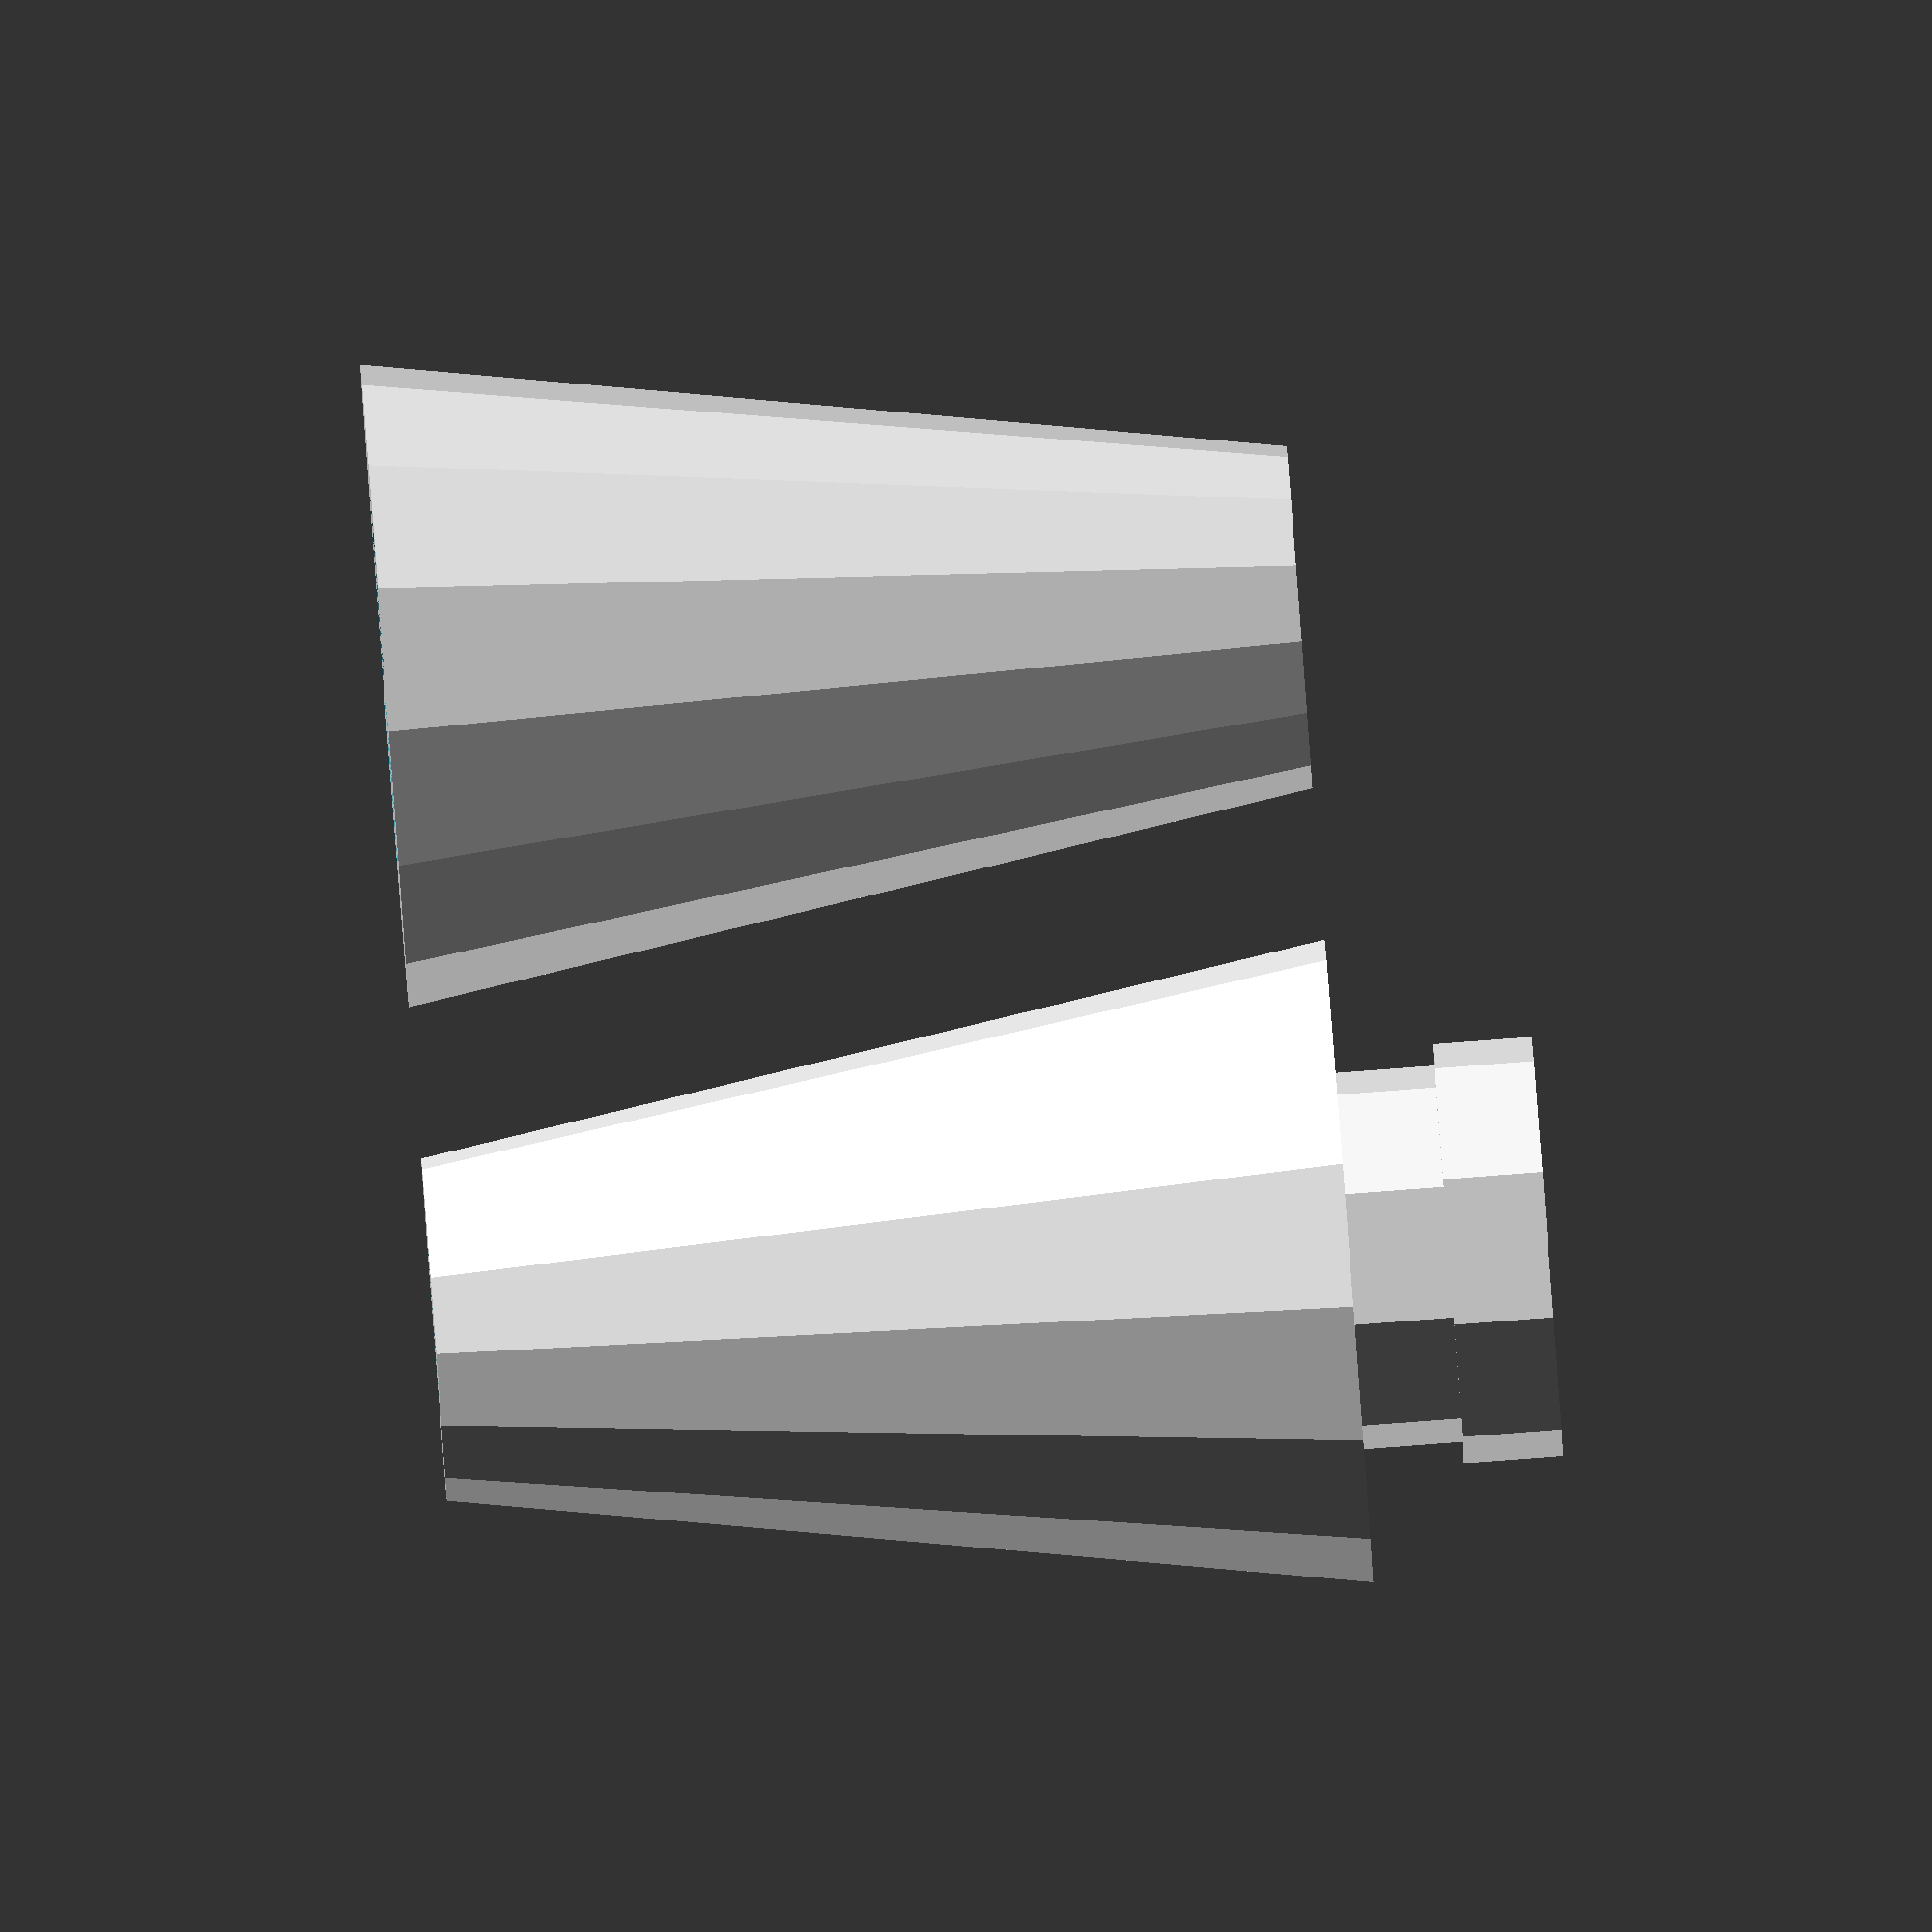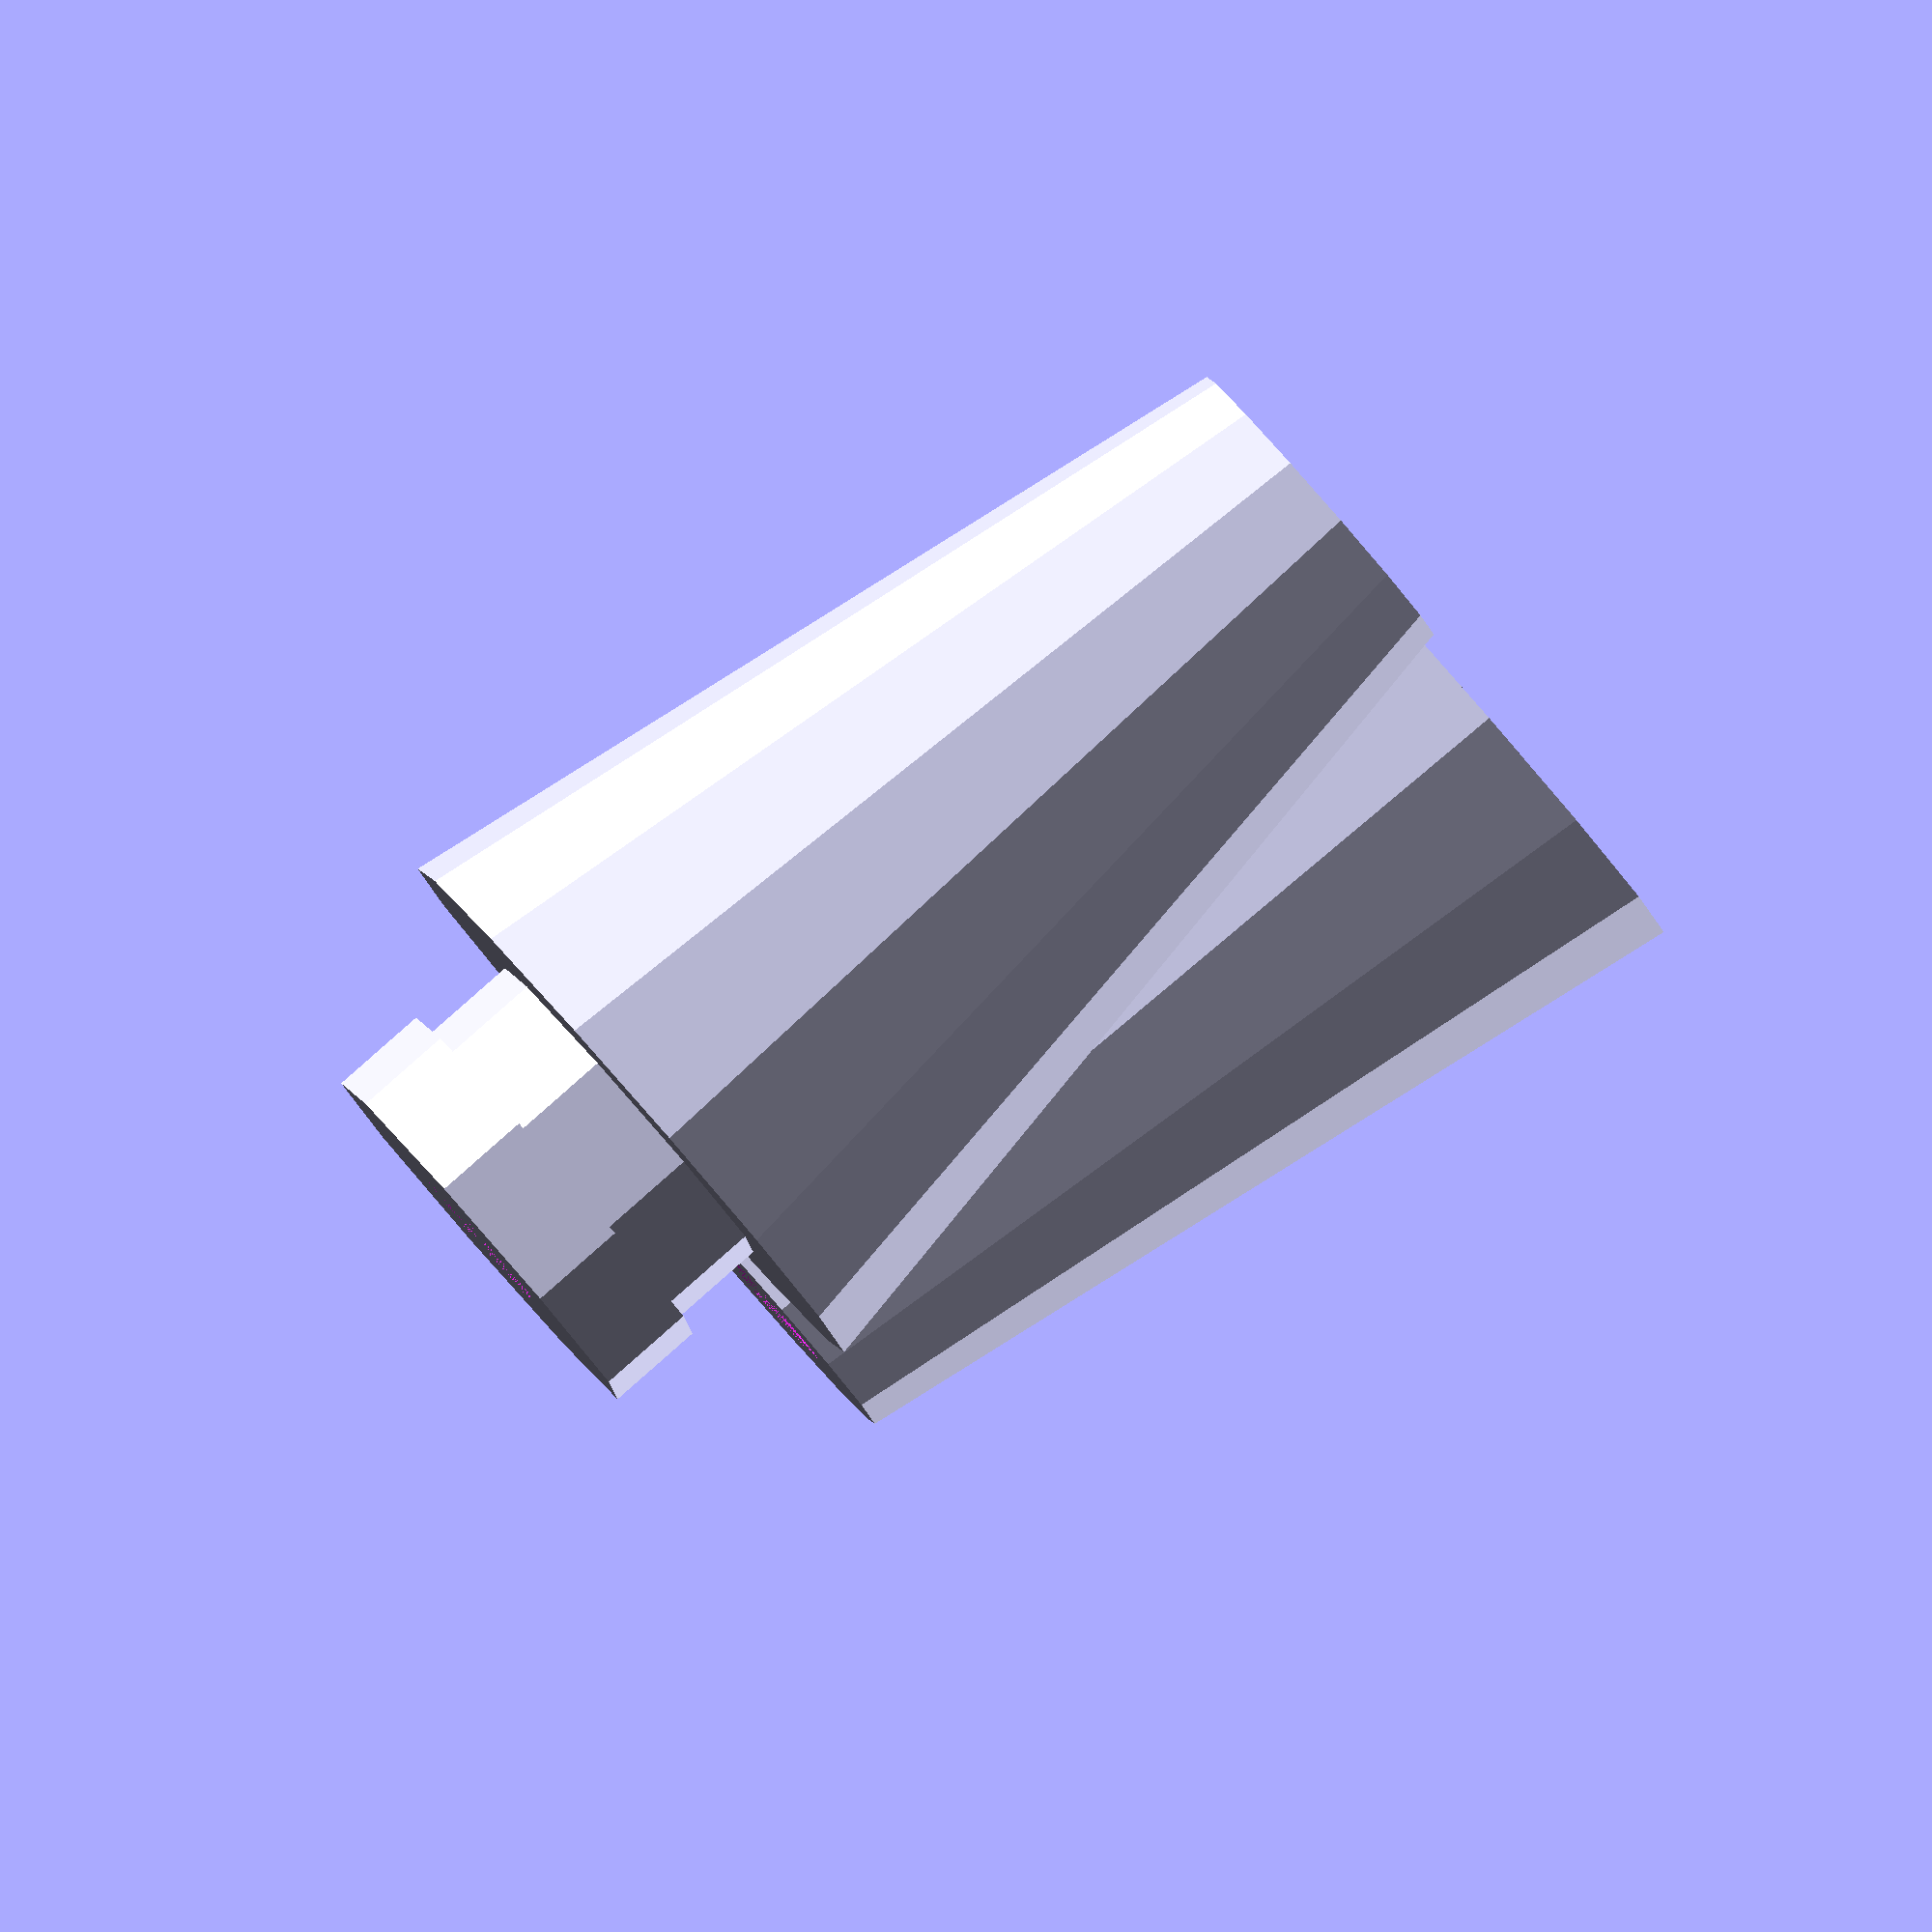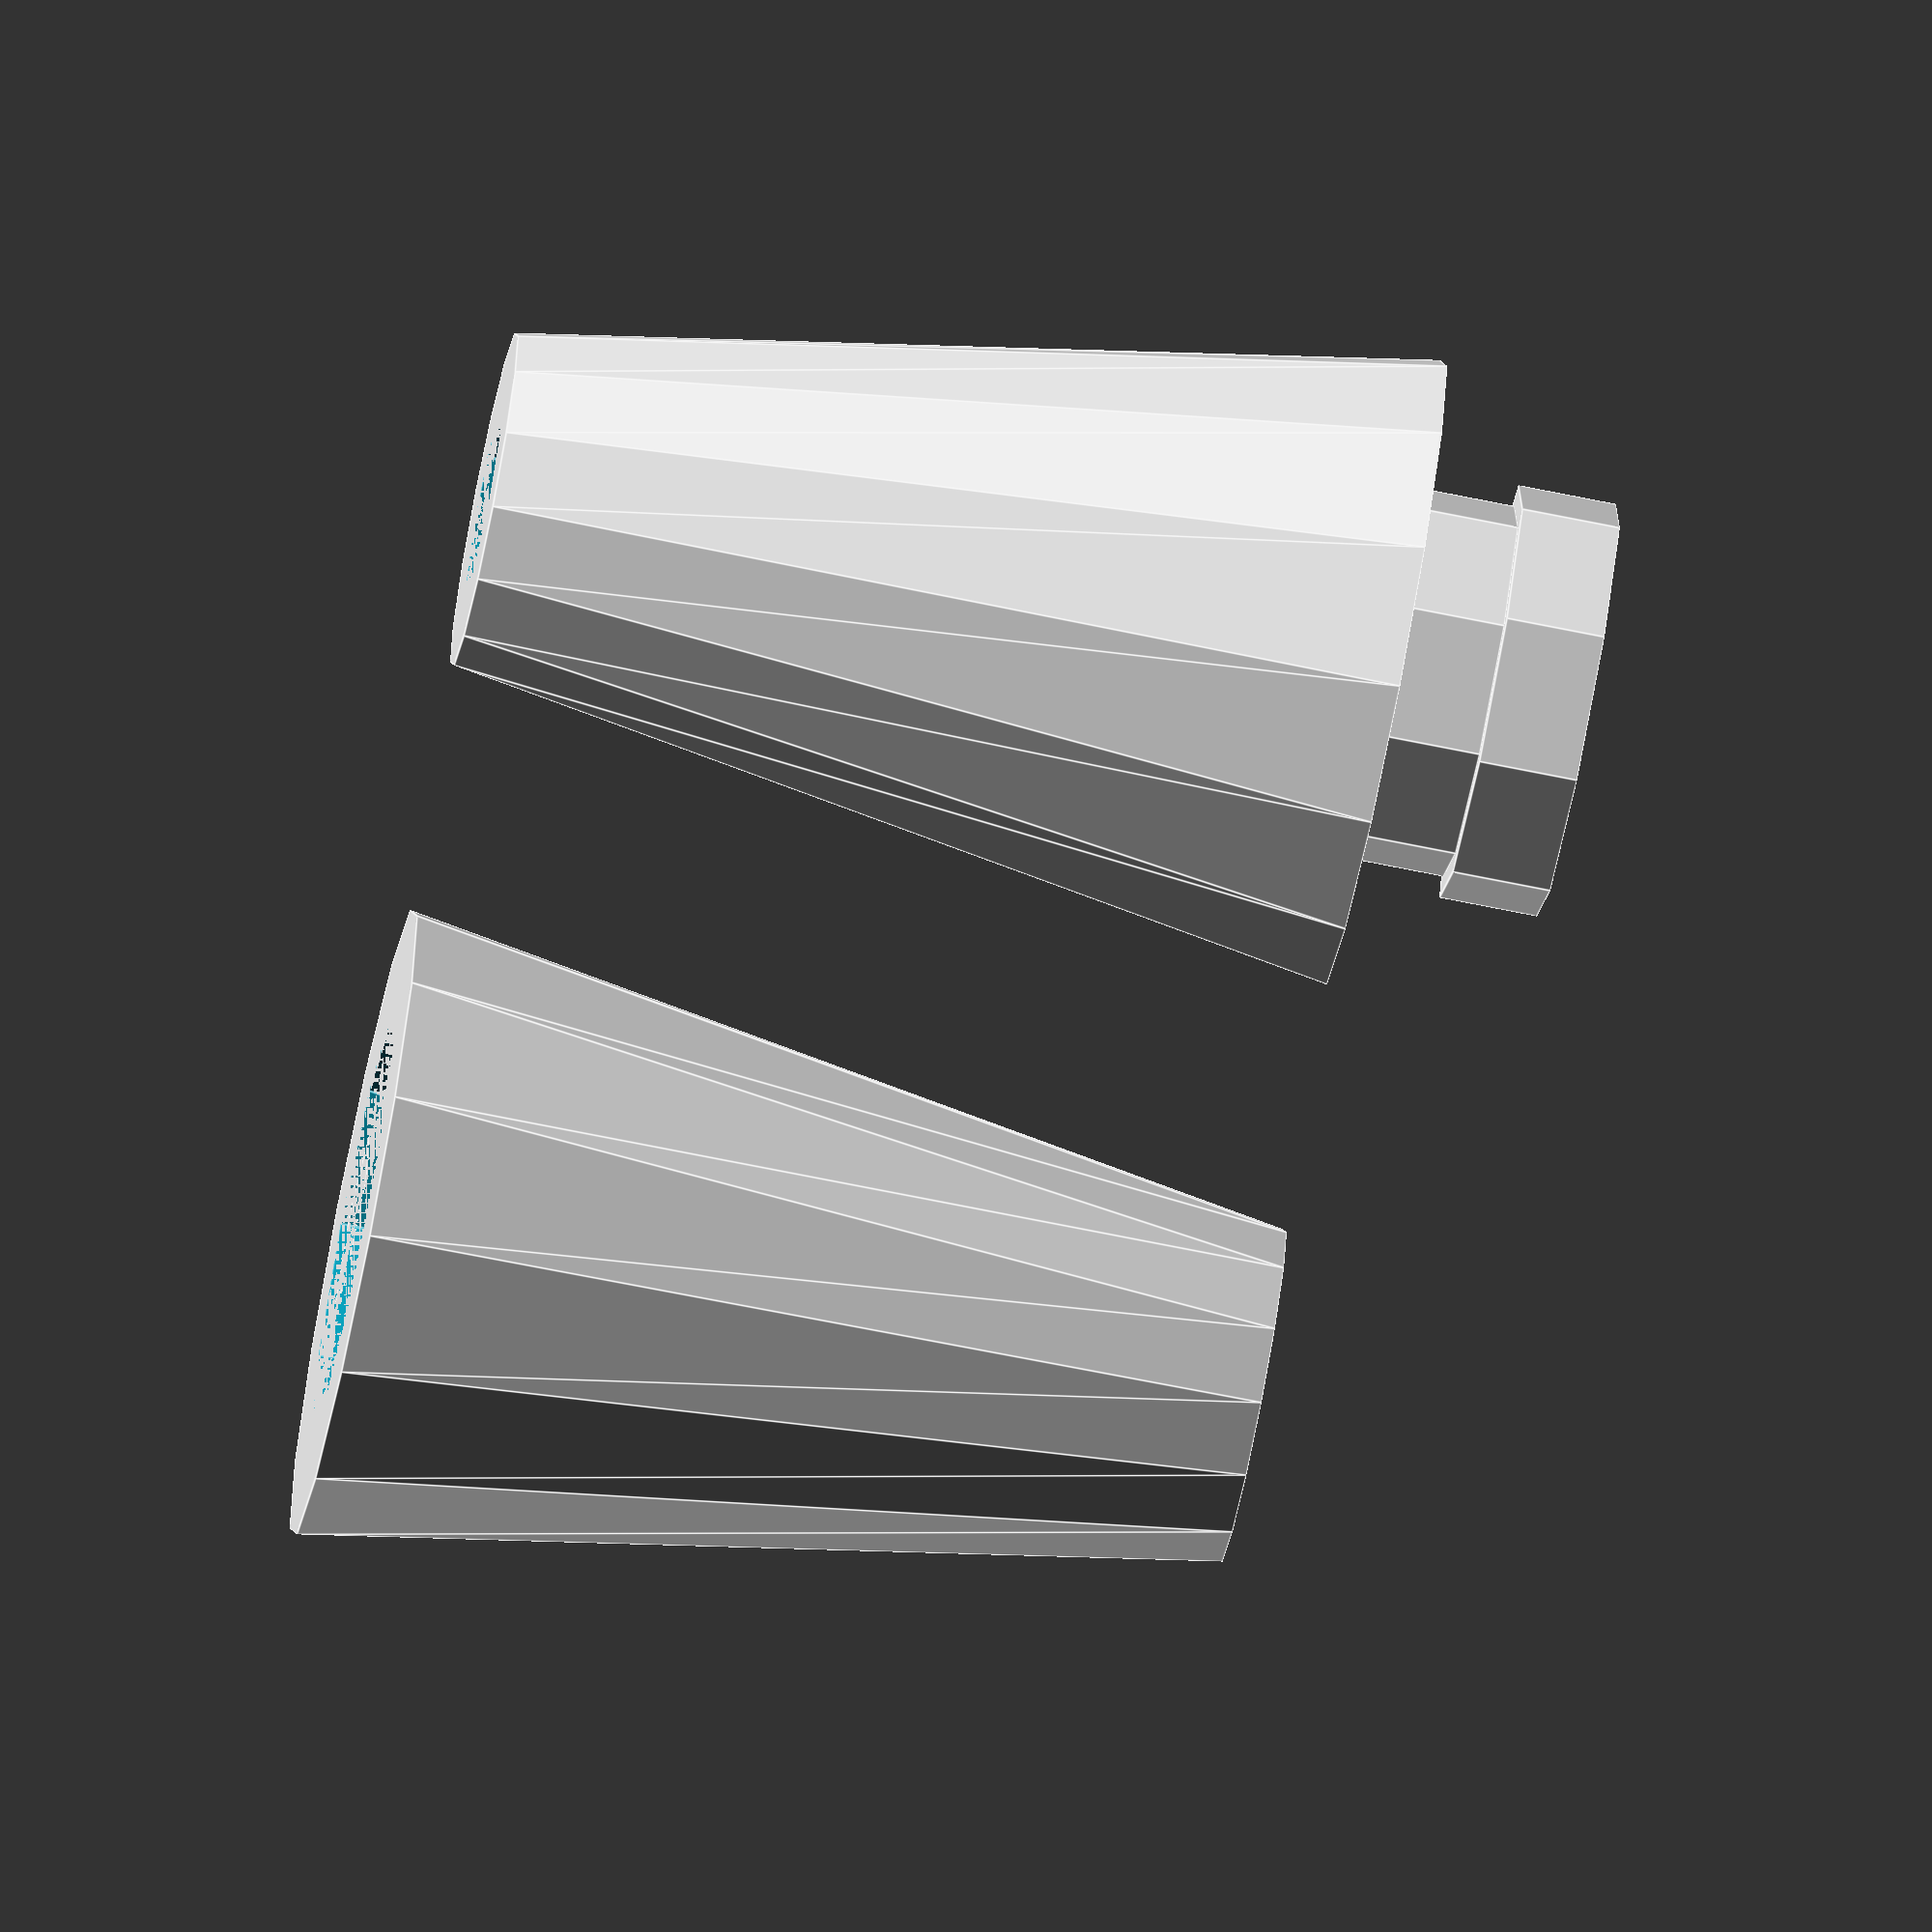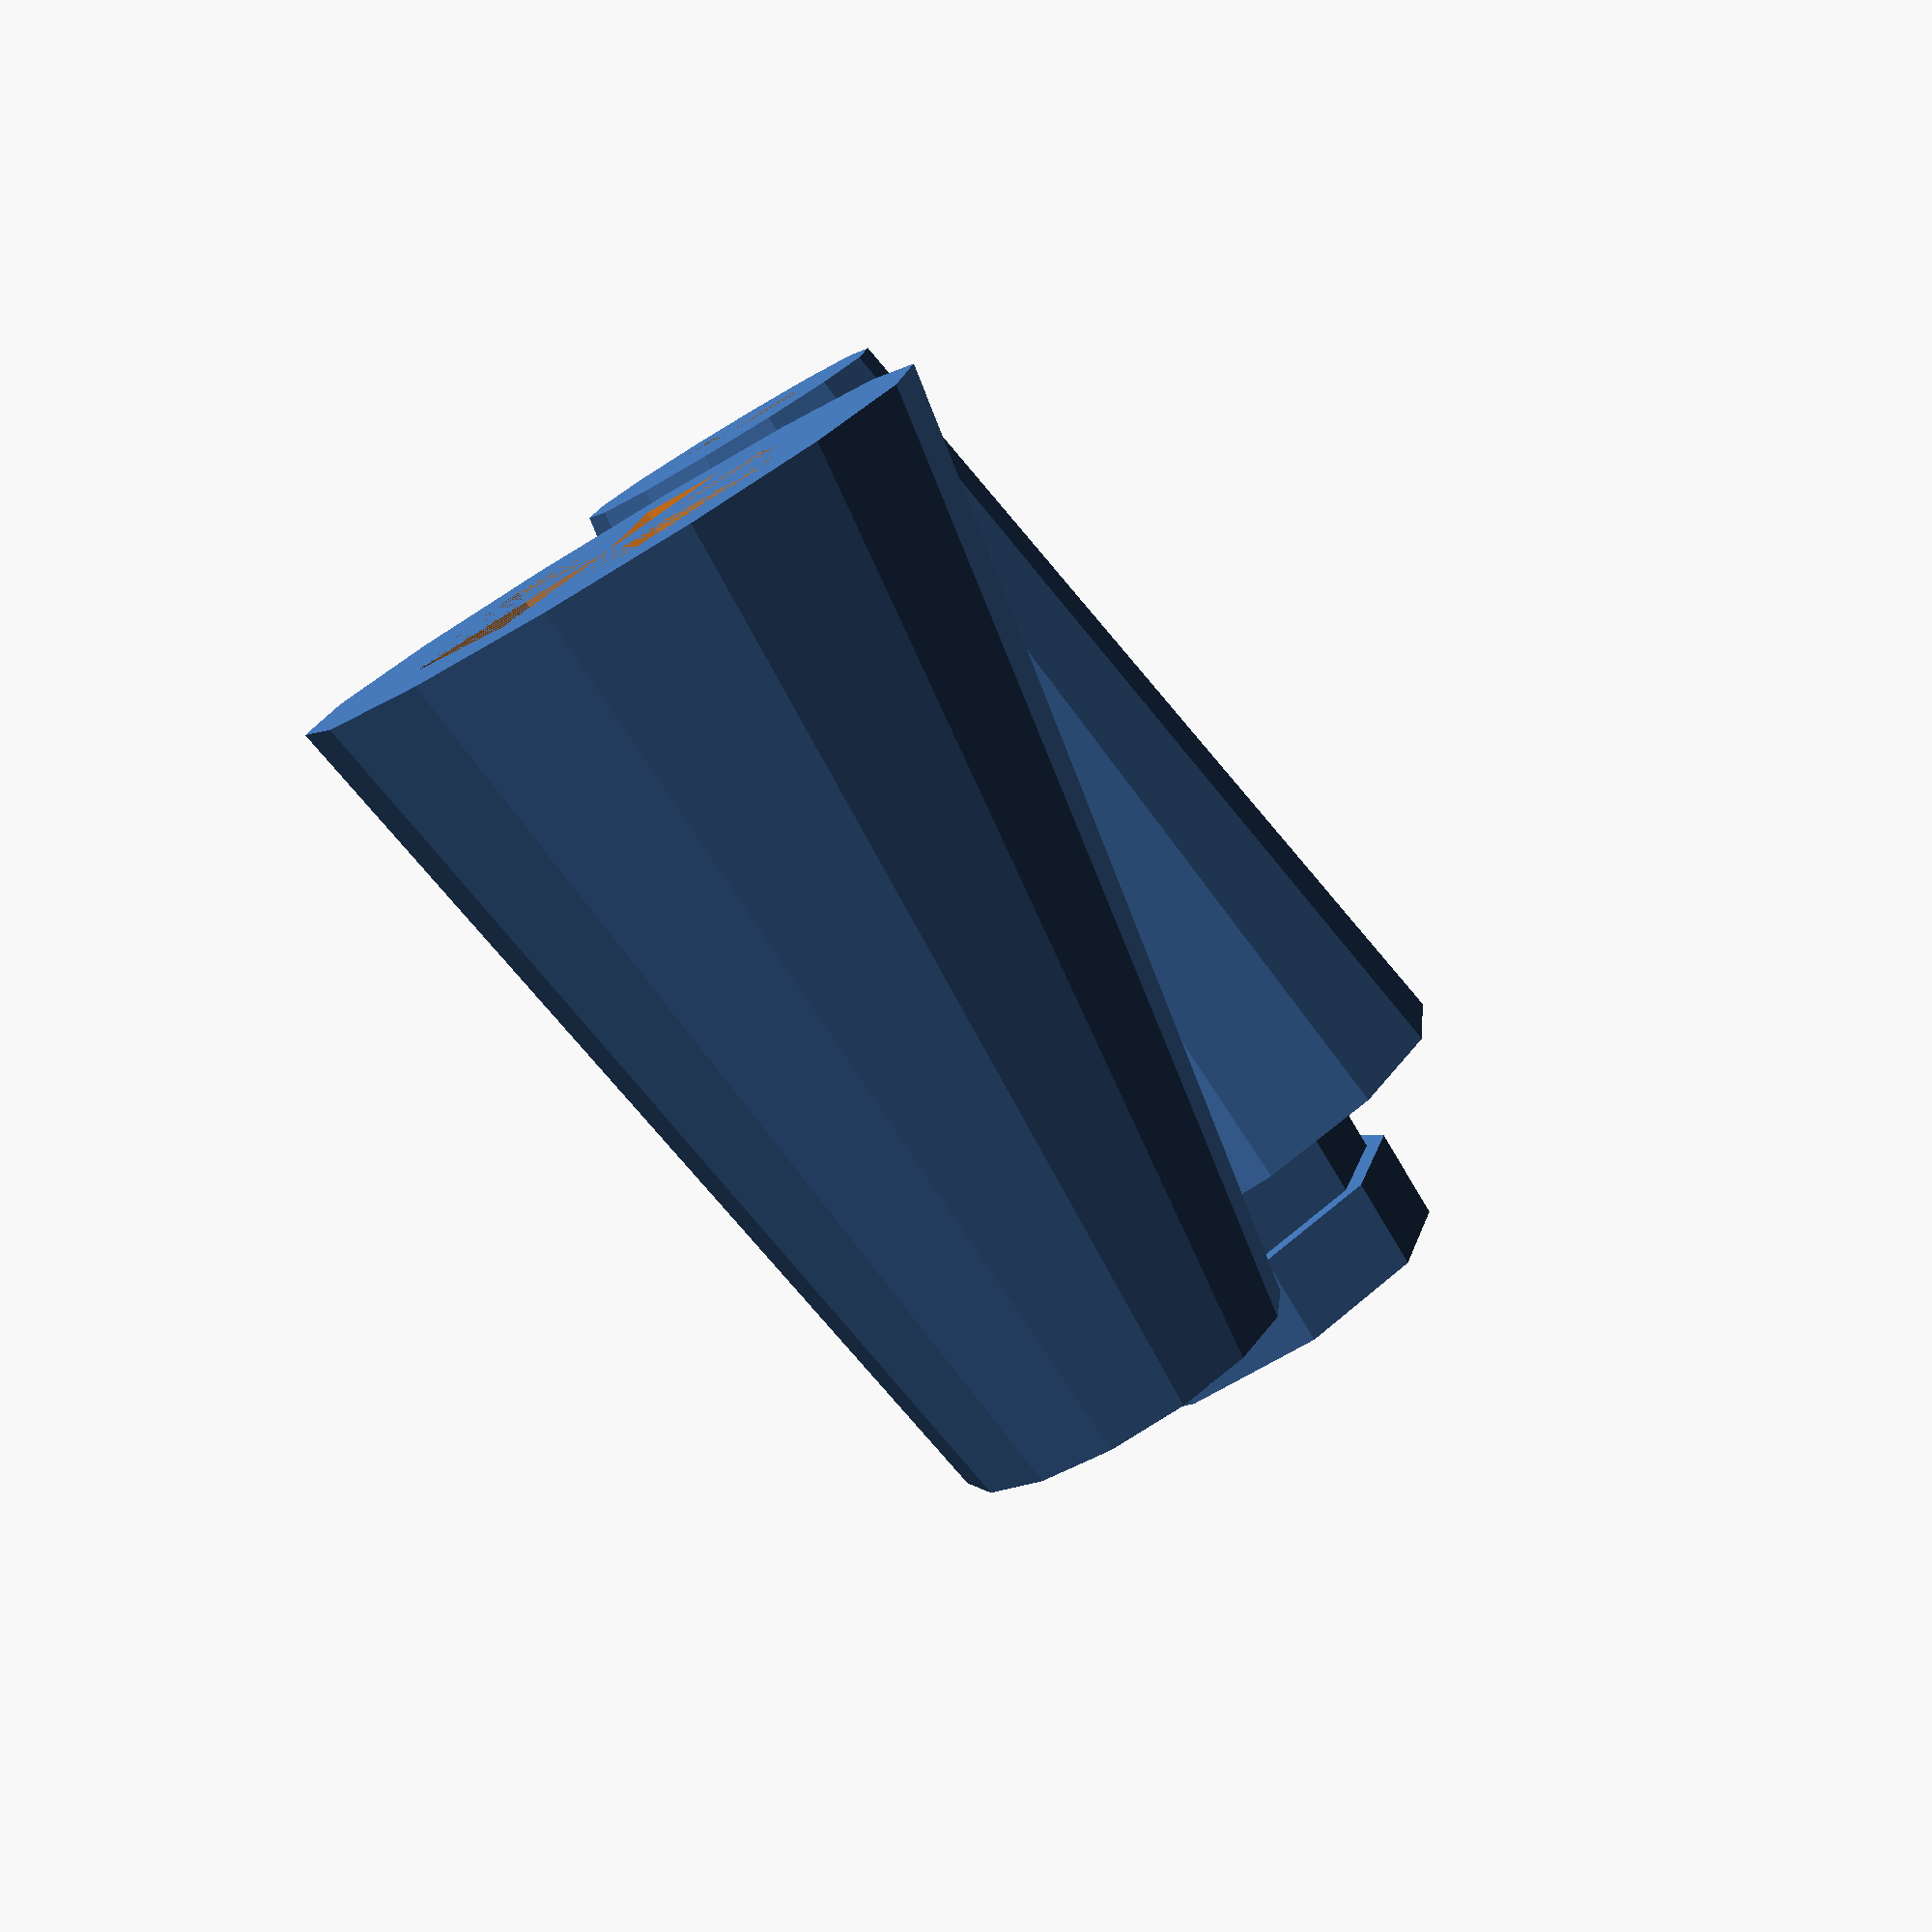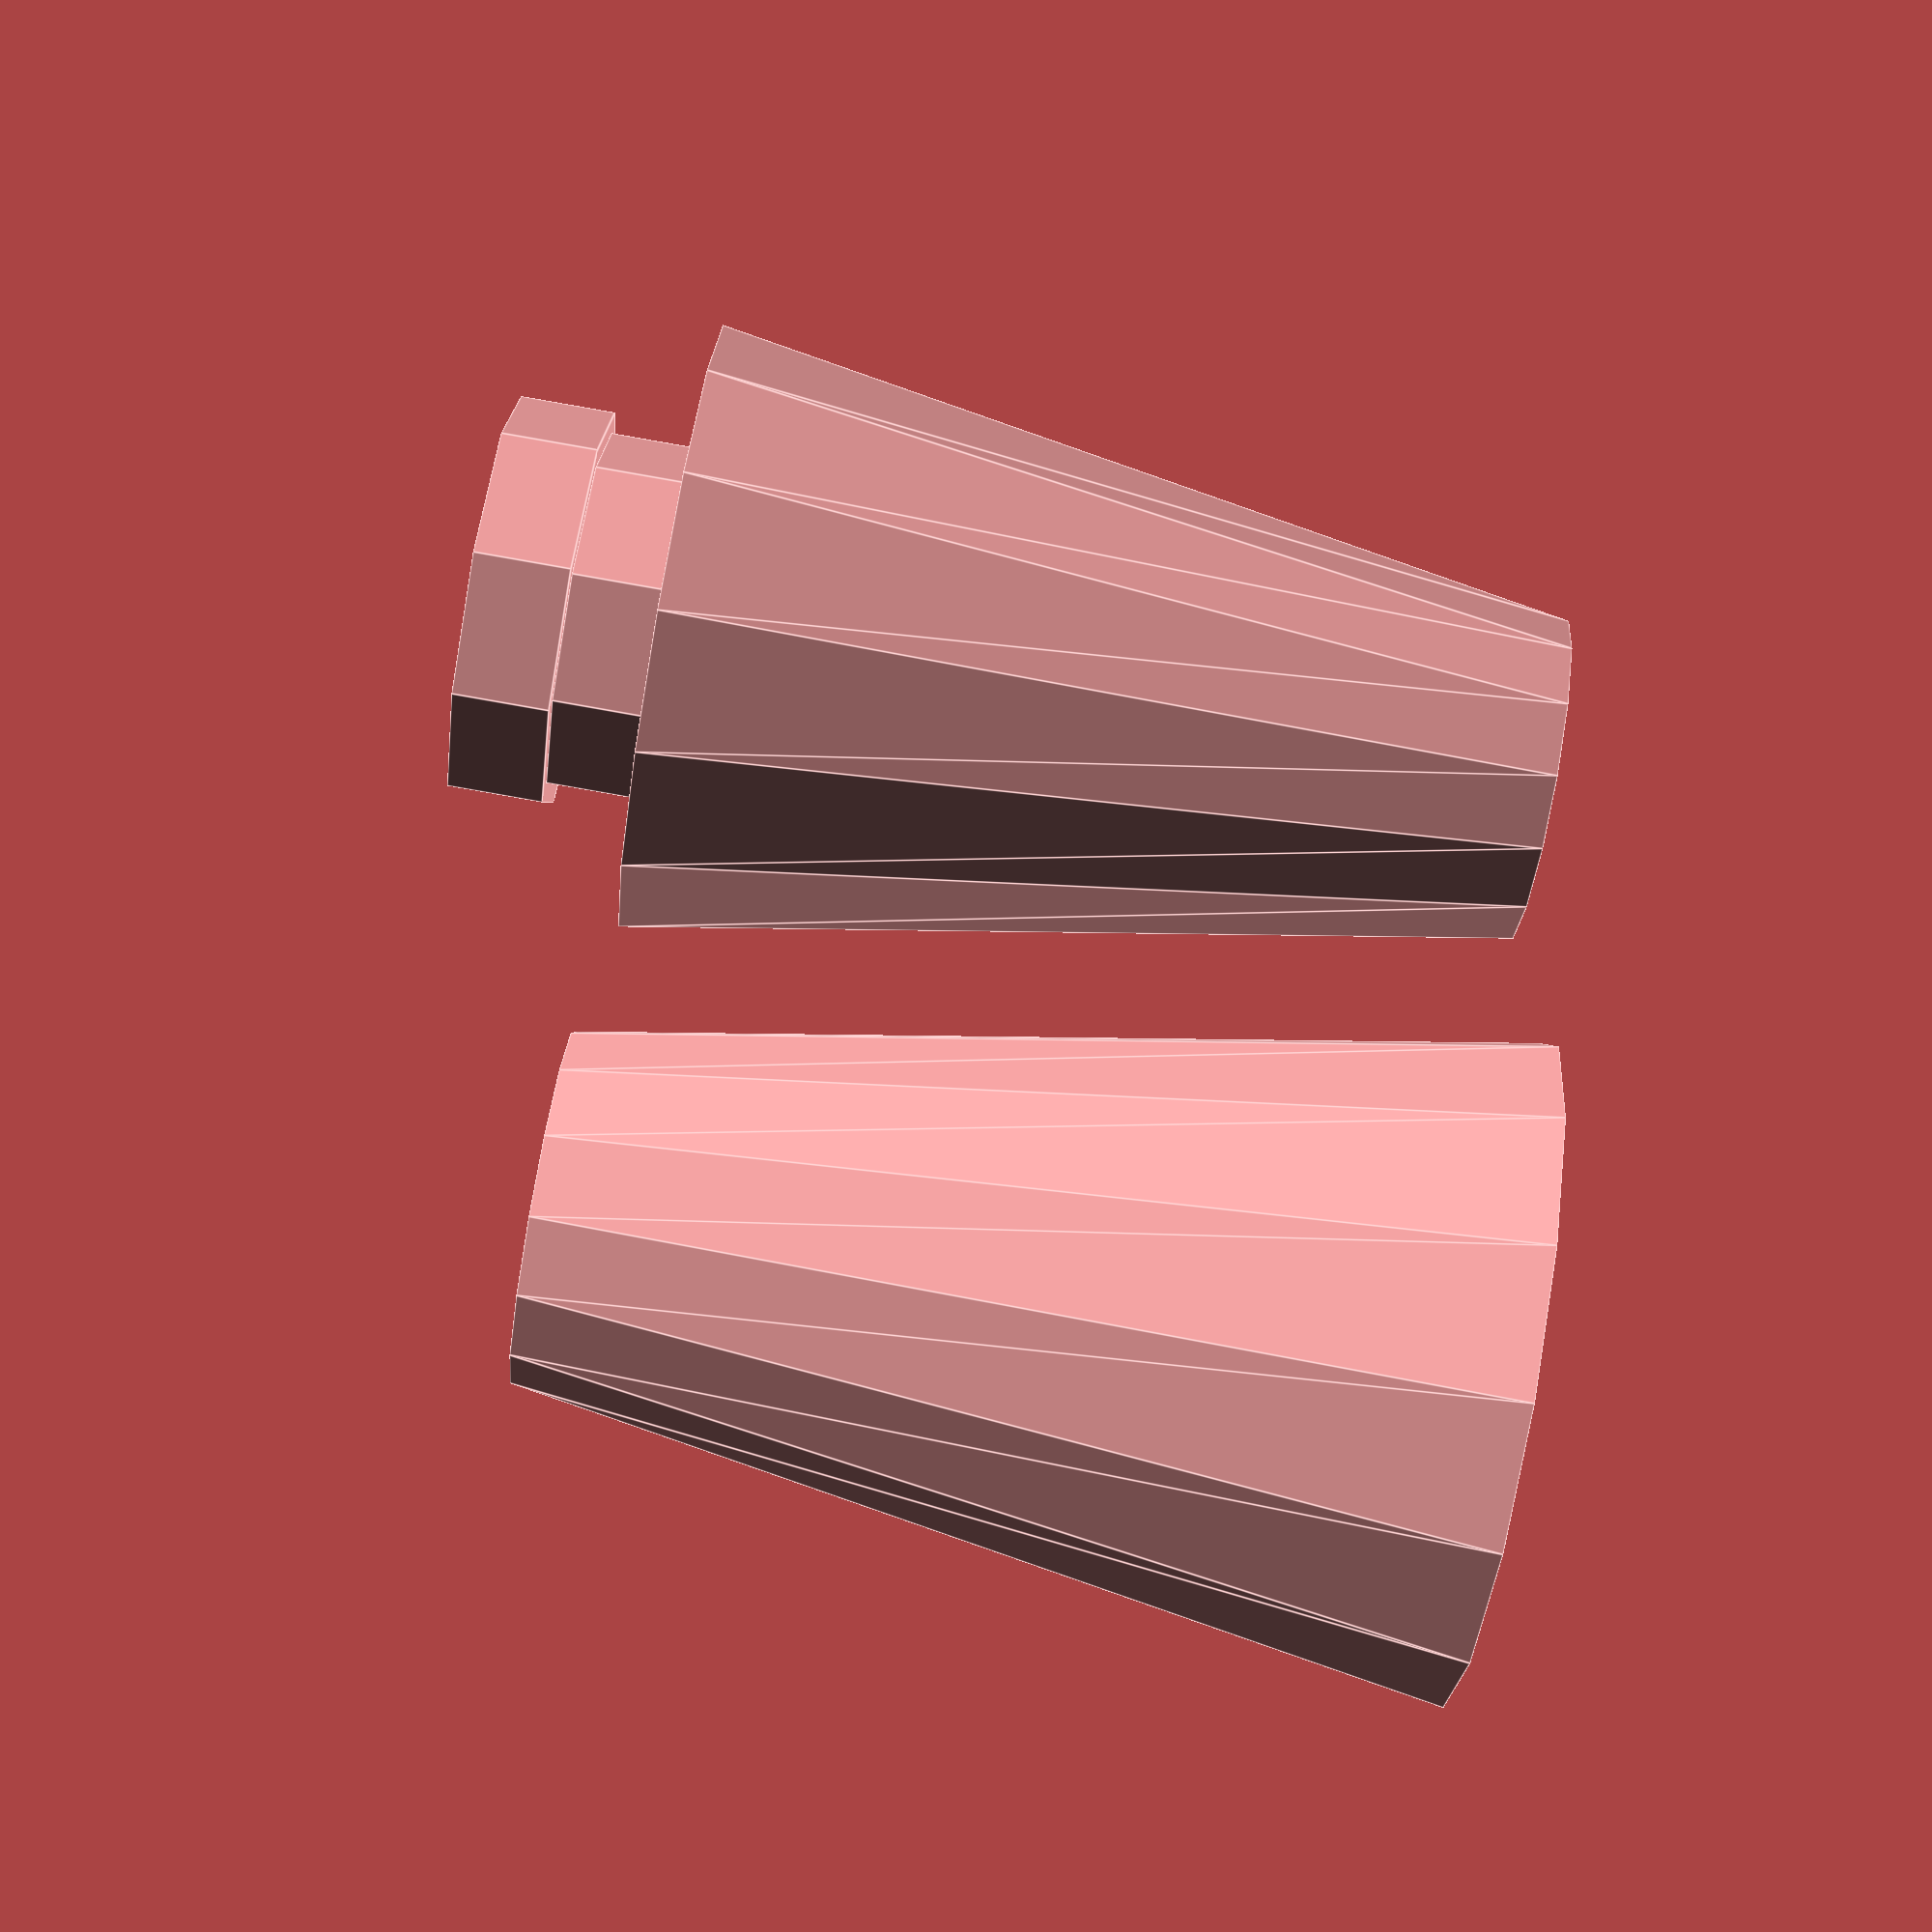
<openscad>
translate([ 0, 0, 0]) connectorWithoutCap();
translate([10, 0, 0]) connectorWithCap();

module connectorWithoutCap(height=12.26, bottomOuterDiameter=8.64, topOuterDiameter=4.60, bottomInnerDiameter=5.60, topInnerDiameter=2.44) {
    difference() {
        cylinder(height, d1=bottomOuterDiameter, d2=topOuterDiameter);
        cylinder(height, d1=bottomInnerDiameter, d2=topInnerDiameter);
        snap();
    }
}

module connectorWithCap(height=12.26, bottomOuterDiameter=4.60, topOuterDiameter=8.64, bottomInnerDiameter=2.44, topInnerDiameter=4.30) {
    difference() {
        union() {
            cylinder(height, d1=bottomOuterDiameter, d2=topOuterDiameter);
            translate([0, 0, height]) snap();
        }
        cylinder(height, d1=bottomInnerDiameter, d2=topInnerDiameter);
    }
}

module snap(height=2.66, smallerOuterDiameter=5.12, biggerOuterDiameter=5.70, innerDiameter=2.44) {
    difference() {
        union() {
            translate([0, 0, 0       ]) cylinder(height/2, d=smallerOuterDiameter);
            translate([0, 0, height/2]) cylinder(height/2, d=biggerOuterDiameter);
        }
        cylinder(height, d=innerDiameter);
    }
}
</openscad>
<views>
elev=92.4 azim=28.0 roll=274.3 proj=o view=wireframe
elev=272.9 azim=254.7 roll=48.7 proj=o view=wireframe
elev=252.8 azim=27.9 roll=281.4 proj=o view=edges
elev=79.0 azim=263.5 roll=210.9 proj=p view=solid
elev=86.8 azim=318.6 roll=80.1 proj=p view=edges
</views>
